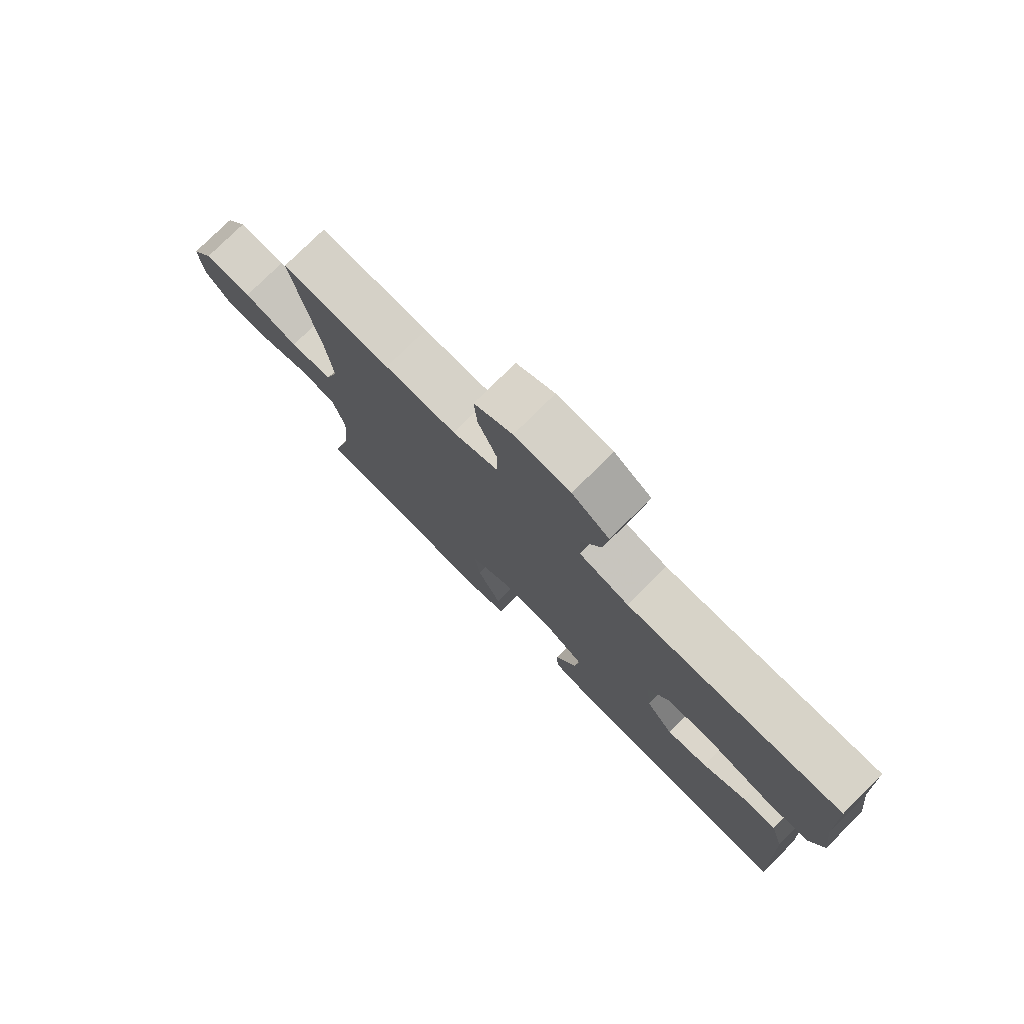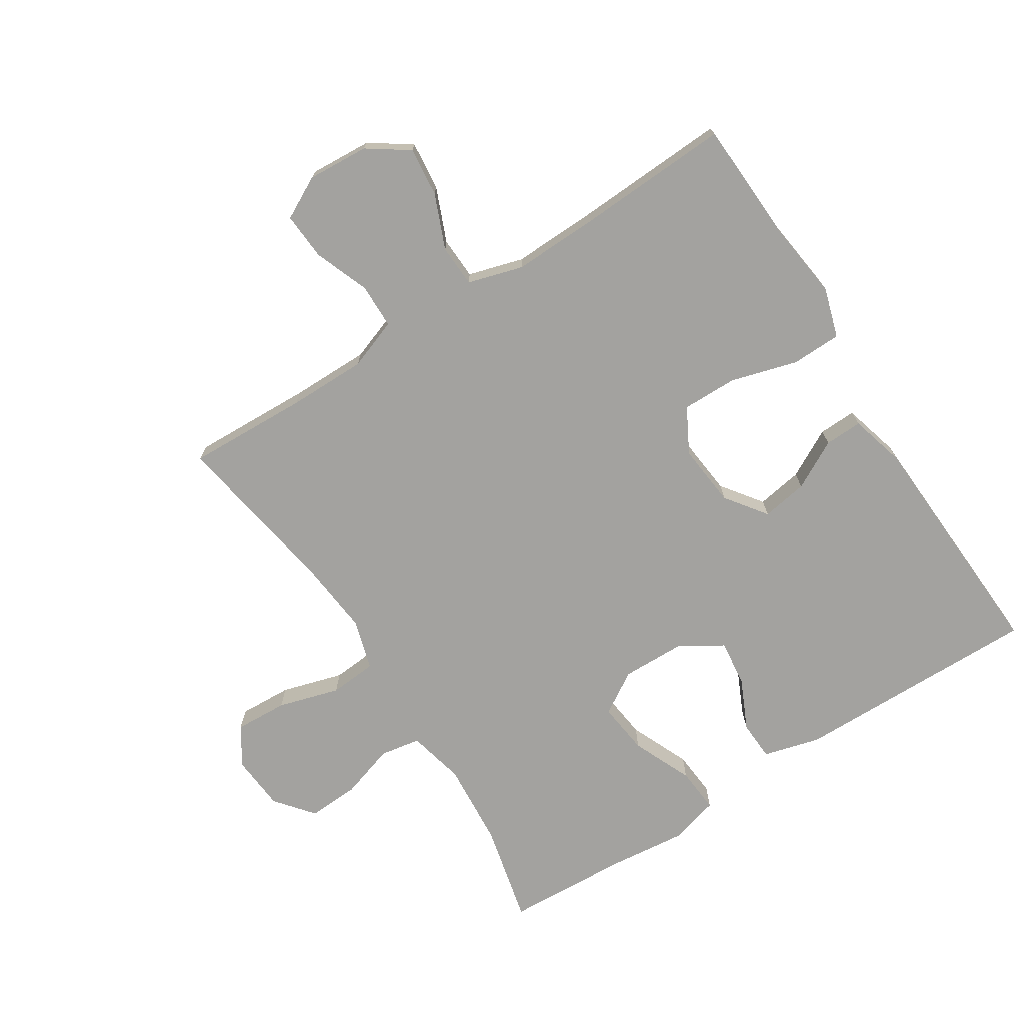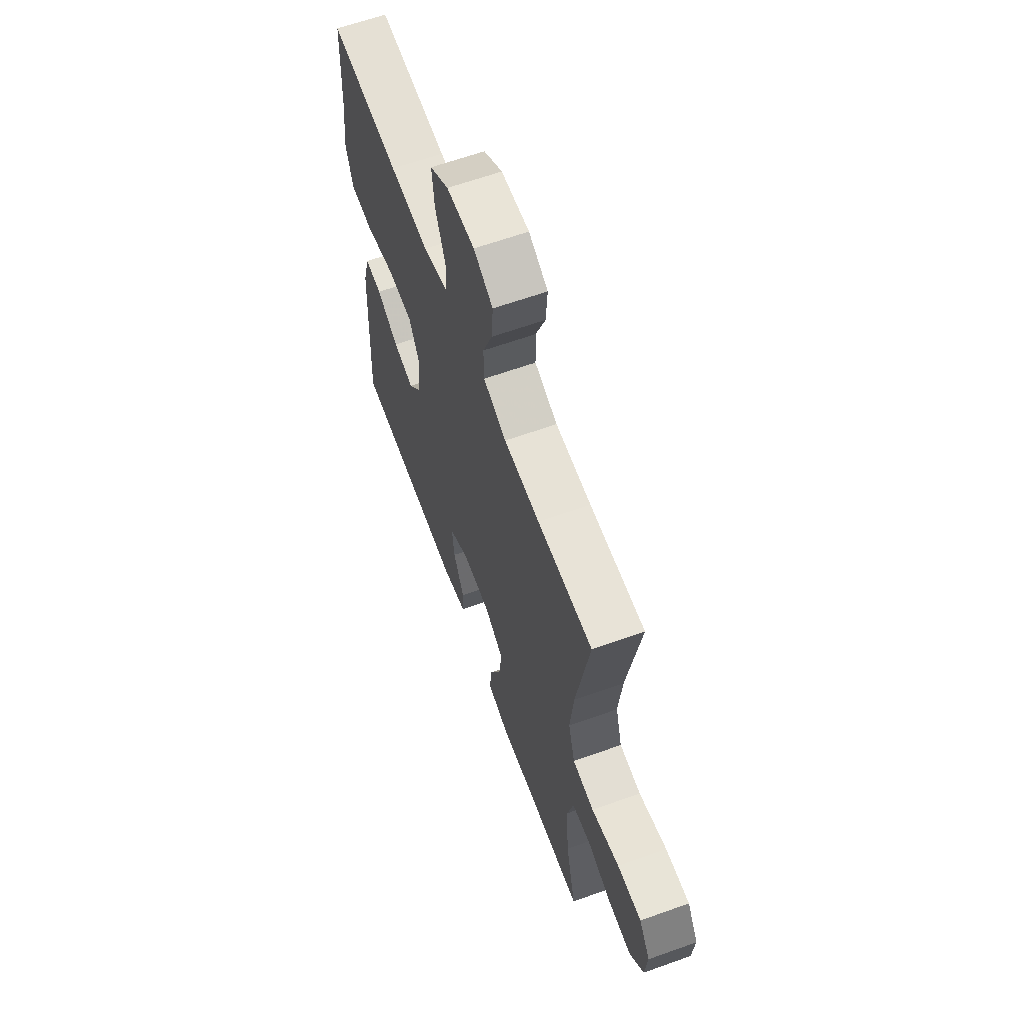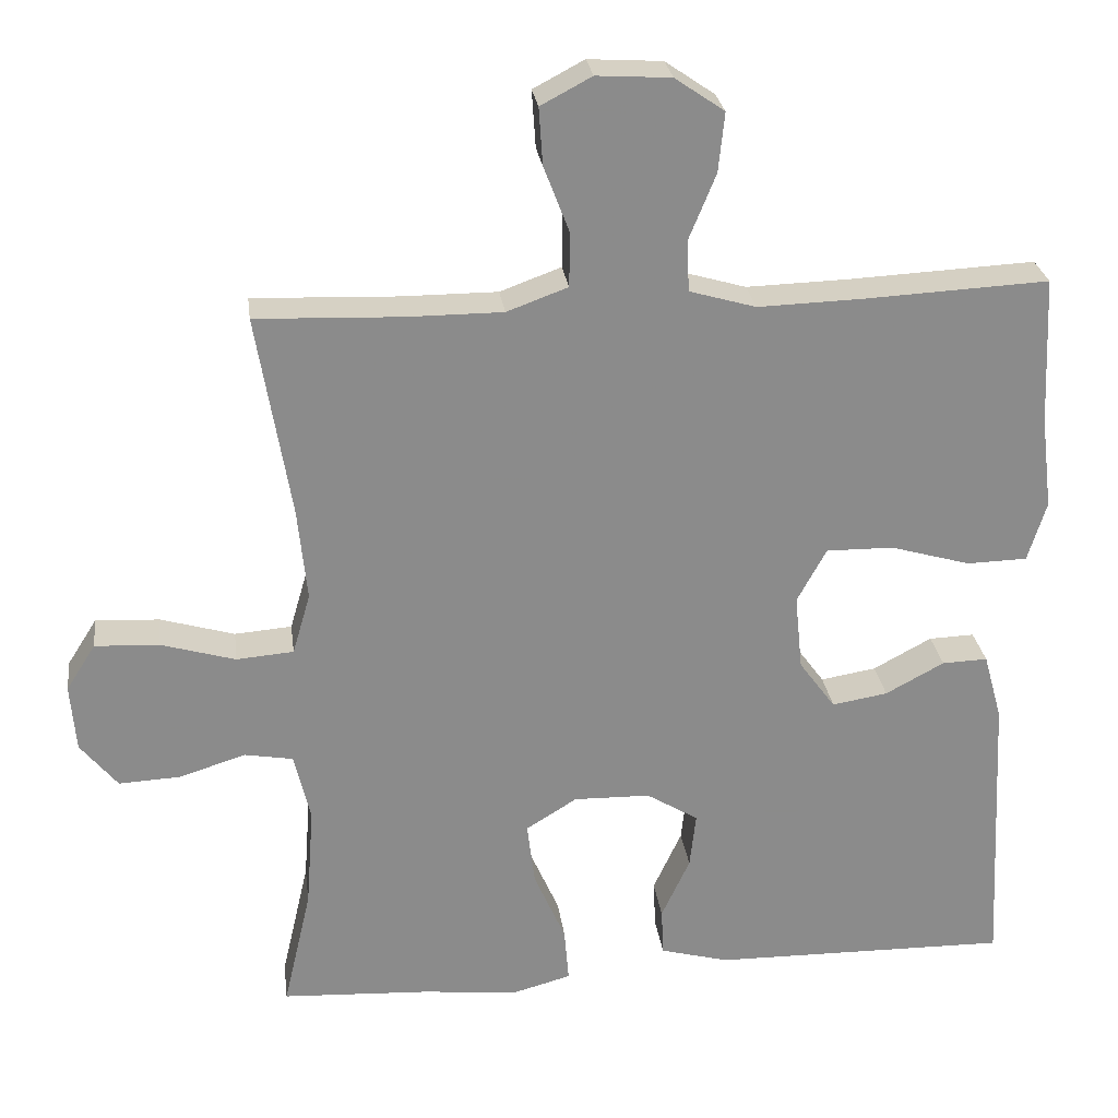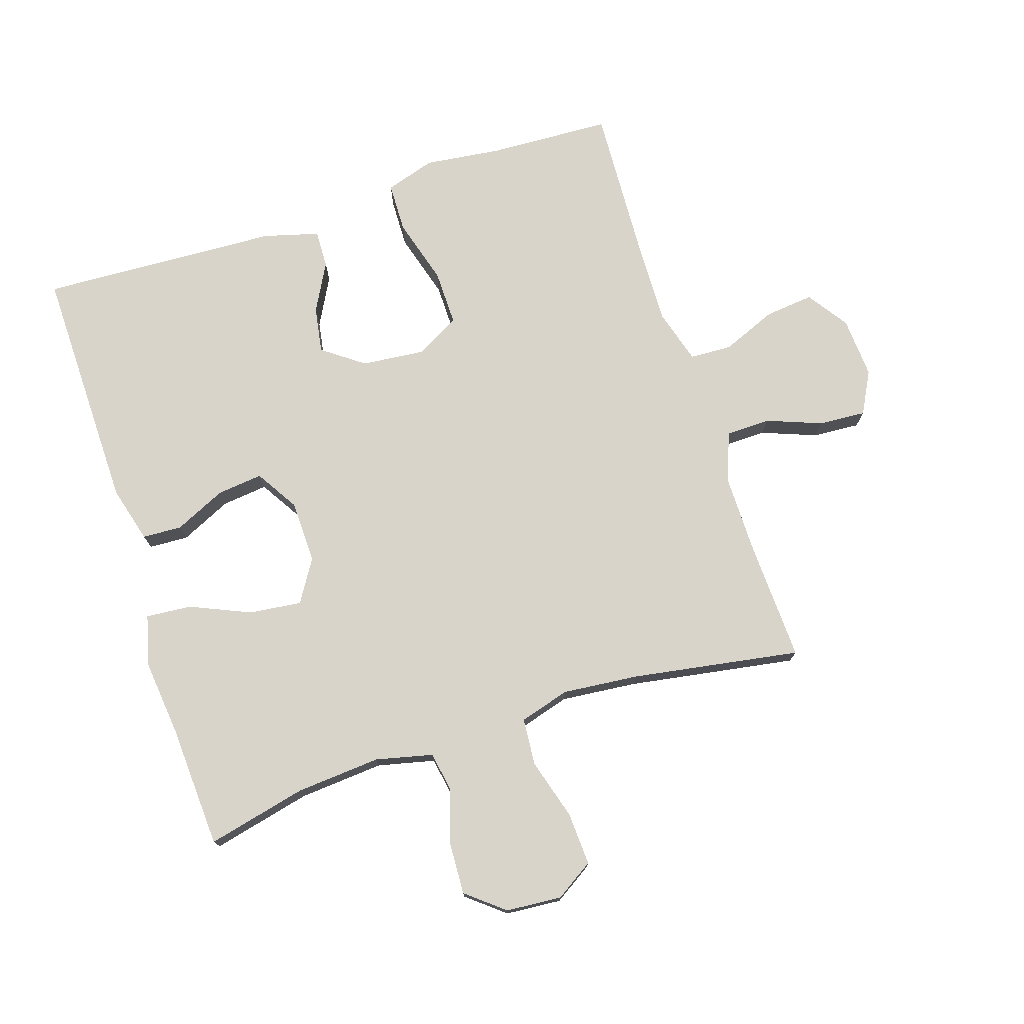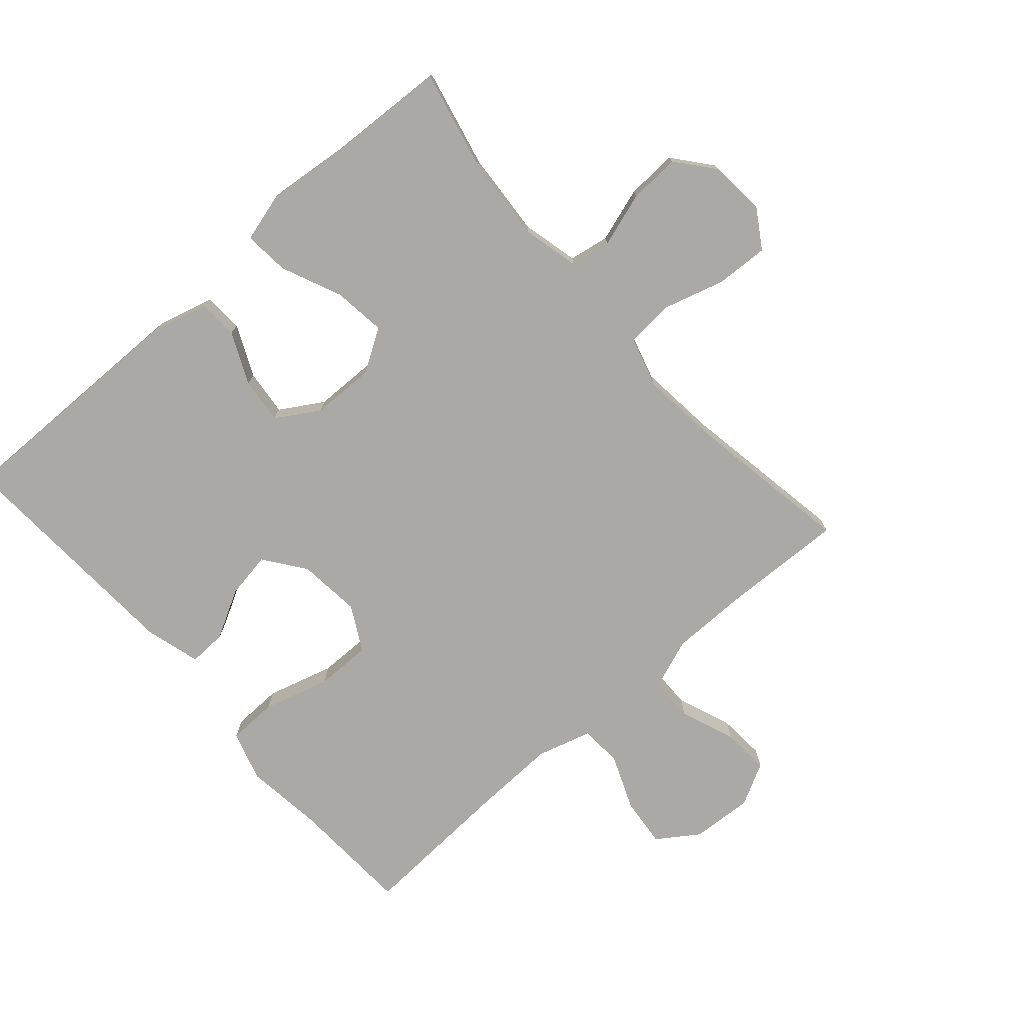
<metadata>
{"format":"obj","ext":"obj","renderer":"f3d","projection":"perspective","resolution":1024,"background":"white","views":[{"elev":77.7,"azim":45.2,"up":"+Z"},{"elev":-72.6,"azim":32.5,"up":"+Y"},{"elev":63.4,"azim":-109.9,"up":"+Z"},{"elev":26.6,"azim":-7.4,"up":"+Z"},{"elev":75.2,"azim":-108.1,"up":"+Y"},{"elev":-75.4,"azim":-138.6,"up":"+Y"}]}
</metadata>
<code>
v 0.5 0.07 0.5
v 0.509 0.07 0.309
v 0.524 0.07 0.188
v 0.5 0.07 0.11
v 0.422 0.07 0.108
v 0.318 0.07 0.138
v 0.231 0.07 0.139
v 0.193 0.07 0.069
v 0.203 0.07 -0.029
v 0.25 0.07 -0.093
v 0.322 0.07 -0.081
v 0.398 0.07 -0.04
v 0.457 0.07 -0.038
v 0.481 0.07 -0.125
v 0.5 0.07 -0.5
v 0.114 0.07 -0.495
v 0.025 0.07 -0.471
v 0.022 0.07 -0.409
v 0.059 0.07 -0.329
v 0.067 0.07 -0.257
v 0 0.07 -0.216
v -0.099 0.07 -0.214
v -0.165 0.07 -0.255
v -0.155 0.07 -0.337
v -0.114 0.07 -0.431
v -0.108 0.07 -0.502
v -0.185 0.07 -0.523
v -0.308 0.07 -0.51
v -0.5 0.07 -0.5
v -0.464 0.07 -0.344
v -0.454 0.07 -0.211
v -0.475 0.07 -0.122
v -0.538 0.07 -0.111
v -0.623 0.07 -0.138
v -0.703 0.07 -0.142
v -0.751 0.07 -0.083
v -0.758 0.07 0.004
v -0.72 0.07 0.064
v -0.637 0.07 0.06
v -0.541 0.07 0.032
v -0.467 0.07 0.038
v -0.444 0.07 0.117
v -0.456 0.07 0.237
v -0.5 0.07 0.5
v -0.311 0.07 0.493
v -0.188 0.07 0.493
v -0.109 0.07 0.522
v -0.108 0.07 0.592
v -0.141 0.07 0.678
v -0.146 0.07 0.752
v -0.08 0.07 0.787
v 0.016 0.07 0.781
v 0.08 0.07 0.737
v 0.072 0.07 0.66
v 0.037 0.07 0.575
v 0.04 0.07 0.509
v 0.126 0.07 0.484
v 0.26 0.07 0.488
v 0.5 0 0.5
v 0.509 0 0.309
v 0.524 0 0.188
v 0.5 0 0.11
v 0.422 0 0.108
v 0.318 0 0.138
v 0.231 0 0.139
v 0.193 0 0.069
v 0.203 0 -0.029
v 0.25 0 -0.093
v 0.322 0 -0.081
v 0.398 0 -0.04
v 0.457 0 -0.038
v 0.481 0 -0.125
v 0.5 0 -0.5
v 0.114 0 -0.495
v 0.025 0 -0.471
v 0.022 0 -0.409
v 0.059 0 -0.329
v 0.067 0 -0.257
v 0 0 -0.216
v -0.099 0 -0.214
v -0.165 0 -0.255
v -0.155 0 -0.337
v -0.114 0 -0.431
v -0.108 0 -0.502
v -0.185 0 -0.523
v -0.308 0 -0.51
v -0.5 0 -0.5
v -0.464 0 -0.344
v -0.454 0 -0.211
v -0.475 0 -0.122
v -0.538 0 -0.111
v -0.623 0 -0.138
v -0.703 0 -0.142
v -0.751 0 -0.083
v -0.758 0 0.004
v -0.72 0 0.064
v -0.637 0 0.06
v -0.541 0 0.032
v -0.467 0 0.038
v -0.444 0 0.117
v -0.456 0 0.237
v -0.5 0 0.5
v -0.311 0 0.493
v -0.188 0 0.493
v -0.109 0 0.522
v -0.108 0 0.592
v -0.141 0 0.678
v -0.146 0 0.752
v -0.08 0 0.787
v 0.016 0 0.781
v 0.08 0 0.737
v 0.072 0 0.66
v 0.037 0 0.575
v 0.04 0 0.509
v 0.126 0 0.484
v 0.26 0 0.488
f 53 54 55
f 52 53 55
f 51 52 55
f 50 51 55
f 49 50 55
f 48 49 55
f 47 48 55 56
f 46 47 56 57
f 43 44 45
f 45 46 57
f 43 45 57
f 42 43 57
f 38 39 40
f 37 38 40
f 36 37 40
f 35 36 40
f 34 35 40
f 33 34 40
f 32 33 40 41
f 42 57 58
f 41 42 58
f 32 41 58
f 31 32 58
f 26 27 28
f 25 26 28
f 24 25 28
f 28 29 30
f 24 28 30
f 23 24 30
f 17 18 19
f 16 17 19
f 15 16 19
f 14 15 19
f 13 14 19
f 12 13 19
f 11 12 19
f 10 11 19 20
f 9 10 20 21
f 4 5 6
f 3 4 6
f 2 3 6
f 2 6 7
f 1 2 7
f 58 1 7
f 31 58 7
f 30 31 7
f 23 30 7
f 22 23 7
f 22 7 8
f 8 9 21 22
f 113 112 111
f 113 111 110
f 113 110 109
f 113 109 108
f 113 108 107
f 113 107 106
f 114 113 106 105
f 115 114 105 104
f 103 102 101
f 115 104 103
f 115 103 101
f 115 101 100
f 98 97 96
f 98 96 95
f 98 95 94
f 98 94 93
f 98 93 92
f 98 92 91
f 99 98 91 90
f 116 115 100
f 116 100 99
f 116 99 90
f 116 90 89
f 86 85 84
f 86 84 83
f 86 83 82
f 88 87 86
f 88 86 82
f 88 82 81
f 77 76 75
f 77 75 74
f 77 74 73
f 77 73 72
f 77 72 71
f 77 71 70
f 77 70 69
f 78 77 69 68
f 79 78 68 67
f 64 63 62
f 64 62 61
f 64 61 60
f 65 64 60
f 65 60 59
f 65 59 116
f 65 116 89
f 65 89 88
f 65 88 81
f 65 81 80
f 66 65 80
f 80 79 67 66
f 1 59 60 2
f 2 60 61 3
f 3 61 62 4
f 4 62 63 5
f 5 63 64 6
f 6 64 65 7
f 7 65 66 8
f 8 66 67 9
f 9 67 68 10
f 10 68 69 11
f 11 69 70 12
f 12 70 71 13
f 13 71 72 14
f 14 72 73 15
f 15 73 74 16
f 16 74 75 17
f 17 75 76 18
f 18 76 77 19
f 19 77 78 20
f 20 78 79 21
f 21 79 80 22
f 22 80 81 23
f 23 81 82 24
f 24 82 83 25
f 25 83 84 26
f 26 84 85 27
f 27 85 86 28
f 28 86 87 29
f 29 87 88 30
f 30 88 89 31
f 31 89 90 32
f 32 90 91 33
f 33 91 92 34
f 34 92 93 35
f 35 93 94 36
f 36 94 95 37
f 37 95 96 38
f 38 96 97 39
f 39 97 98 40
f 40 98 99 41
f 41 99 100 42
f 42 100 101 43
f 43 101 102 44
f 44 102 103 45
f 45 103 104 46
f 46 104 105 47
f 47 105 106 48
f 48 106 107 49
f 49 107 108 50
f 50 108 109 51
f 51 109 110 52
f 52 110 111 53
f 53 111 112 54
f 54 112 113 55
f 55 113 114 56
f 56 114 115 57
f 57 115 116 58
f 58 116 59 1

</code>
